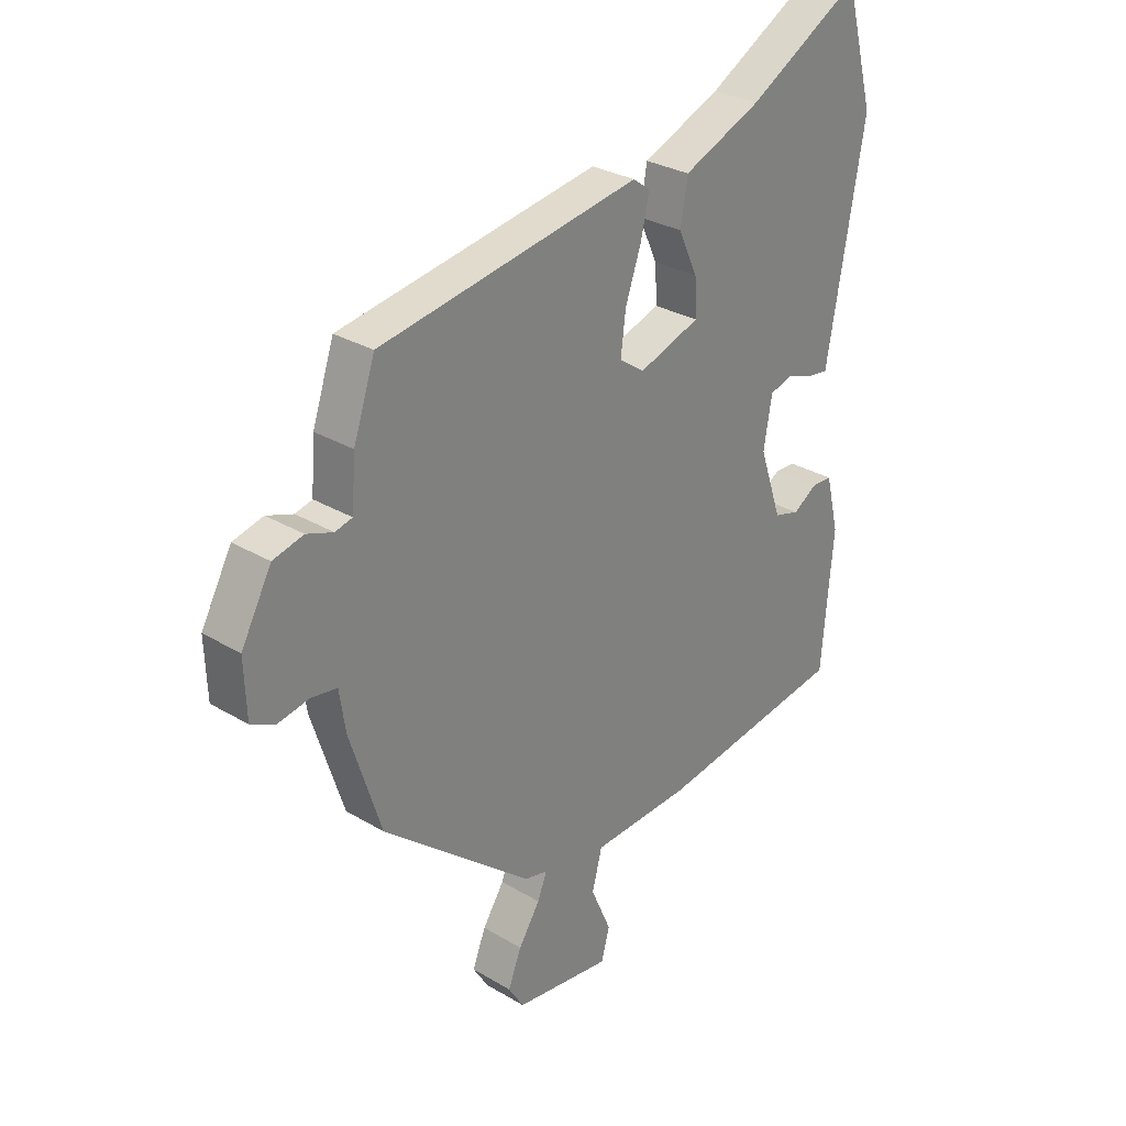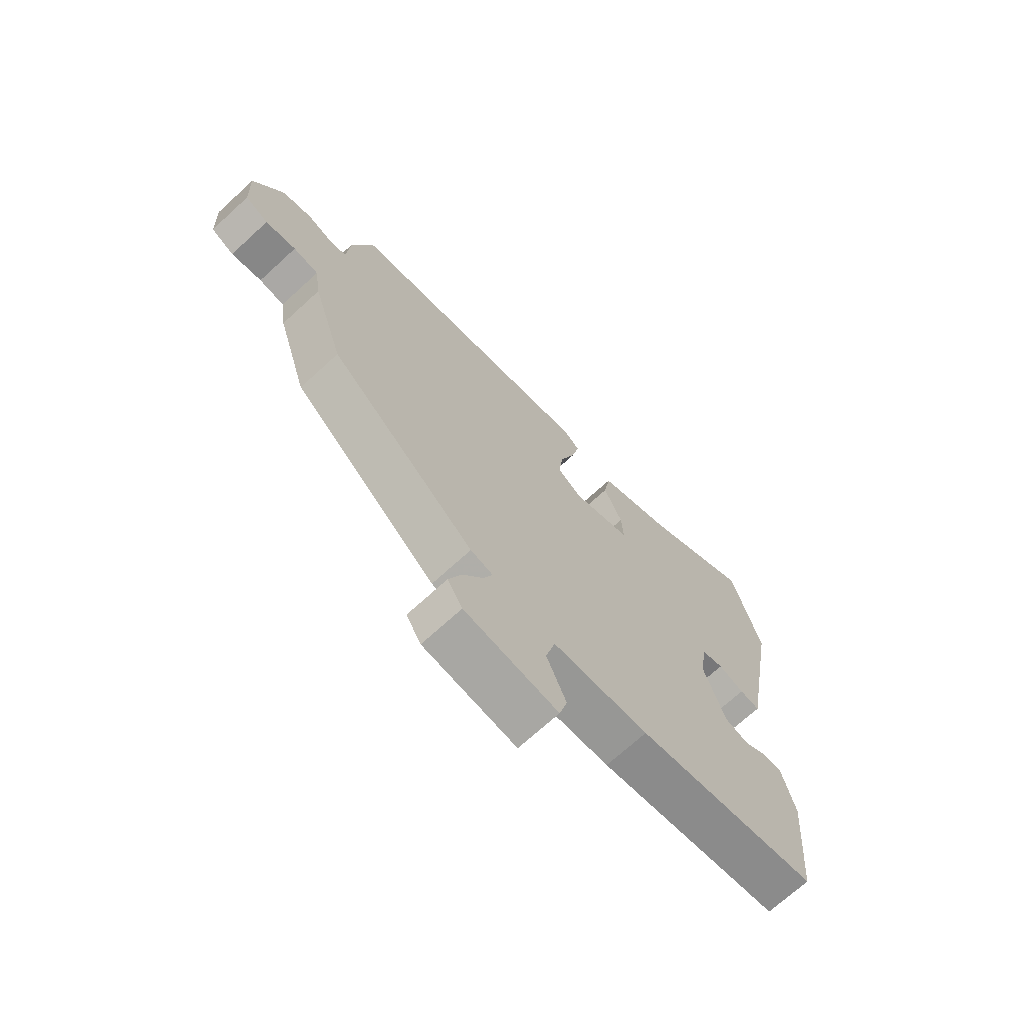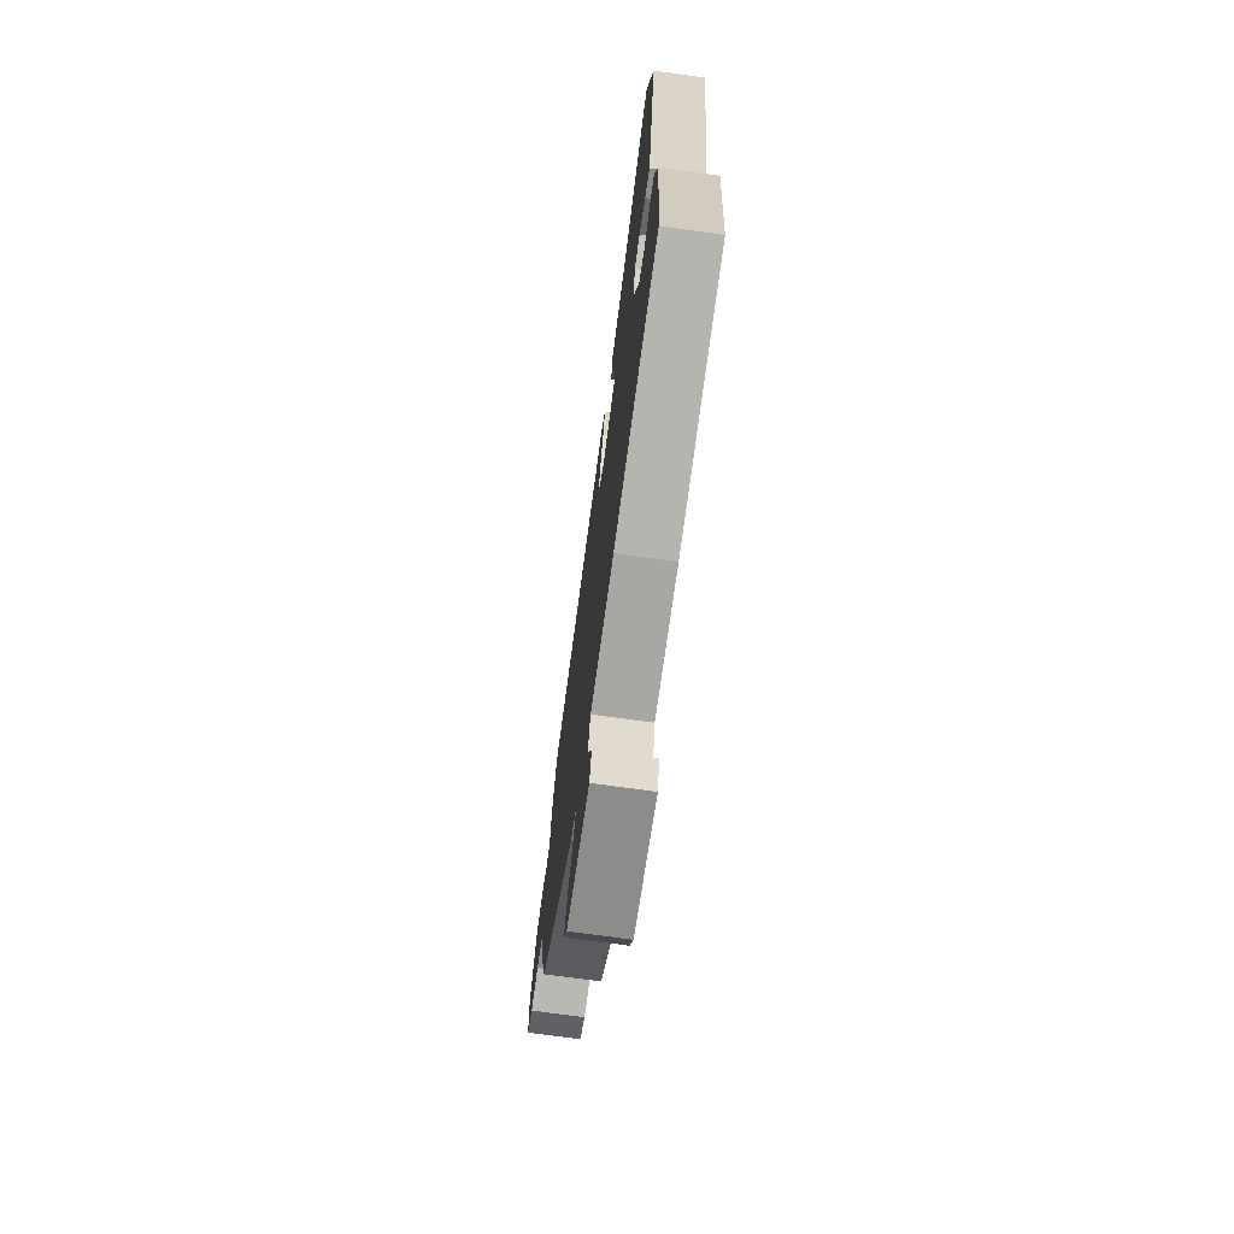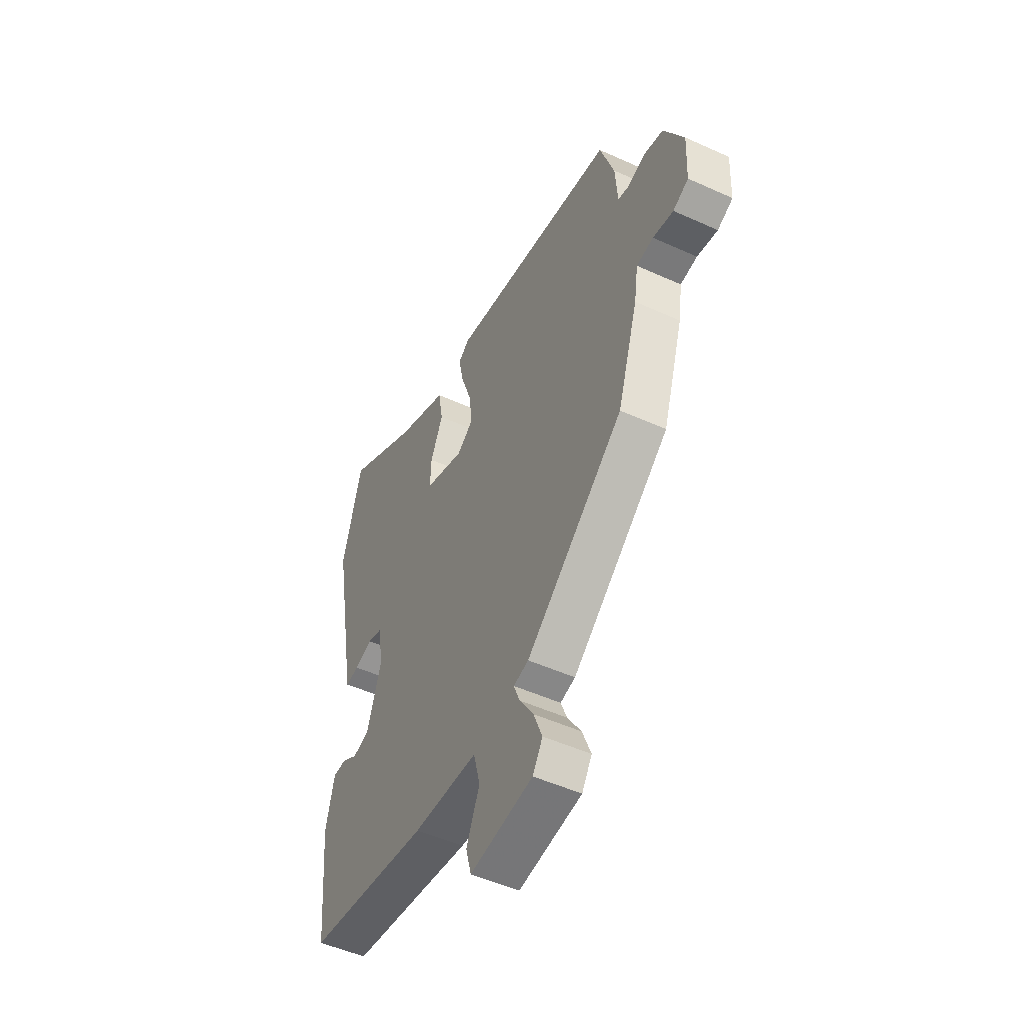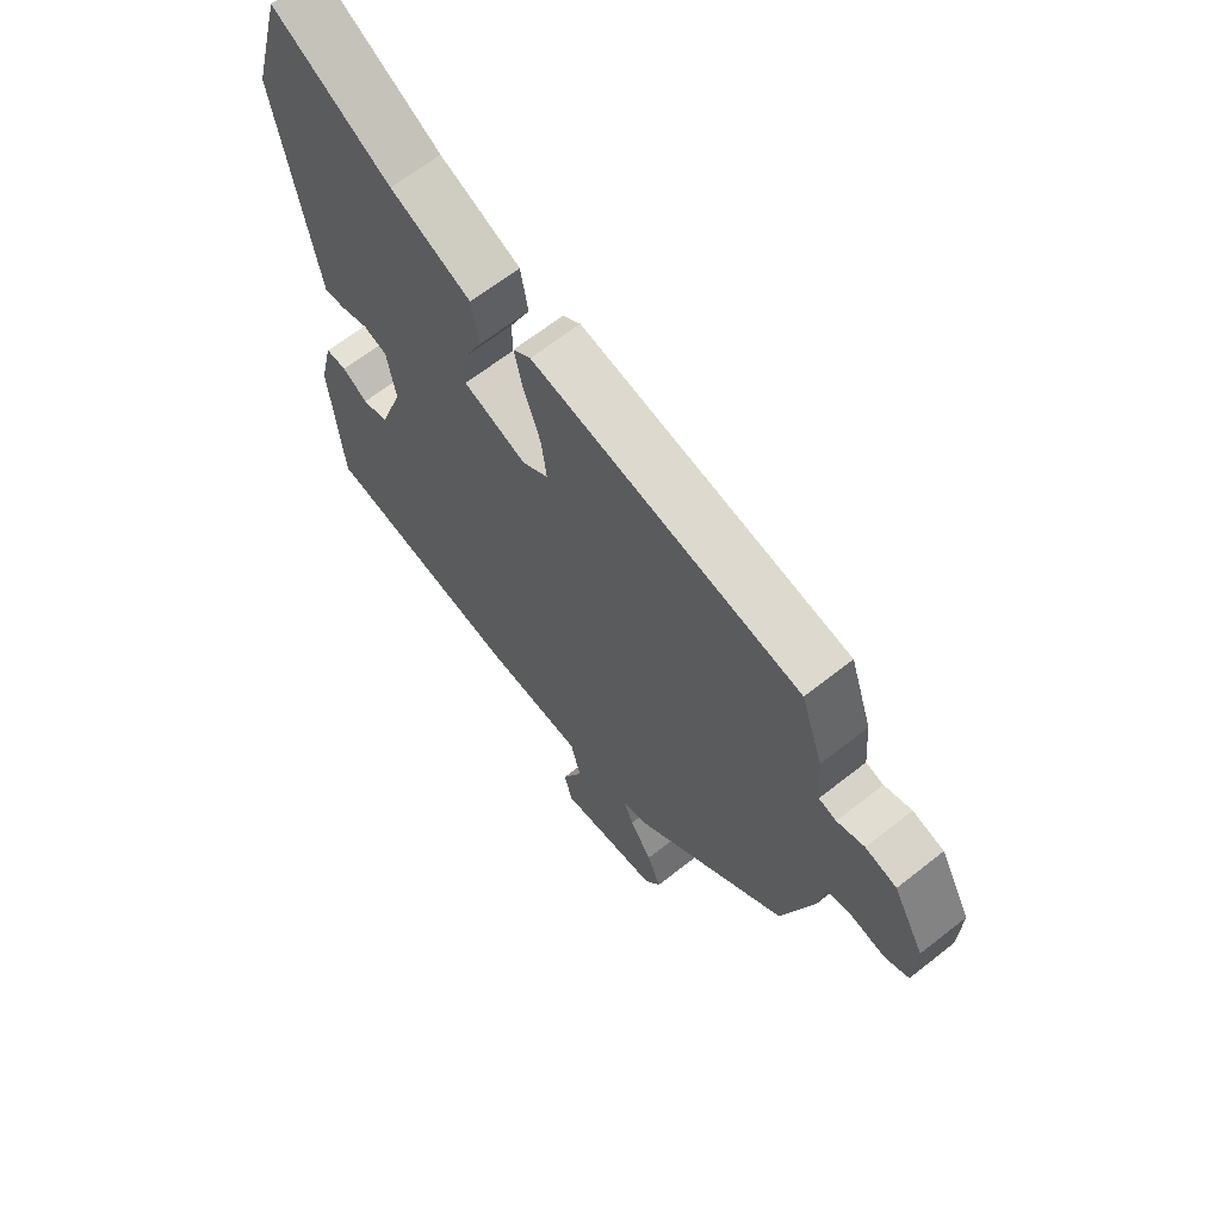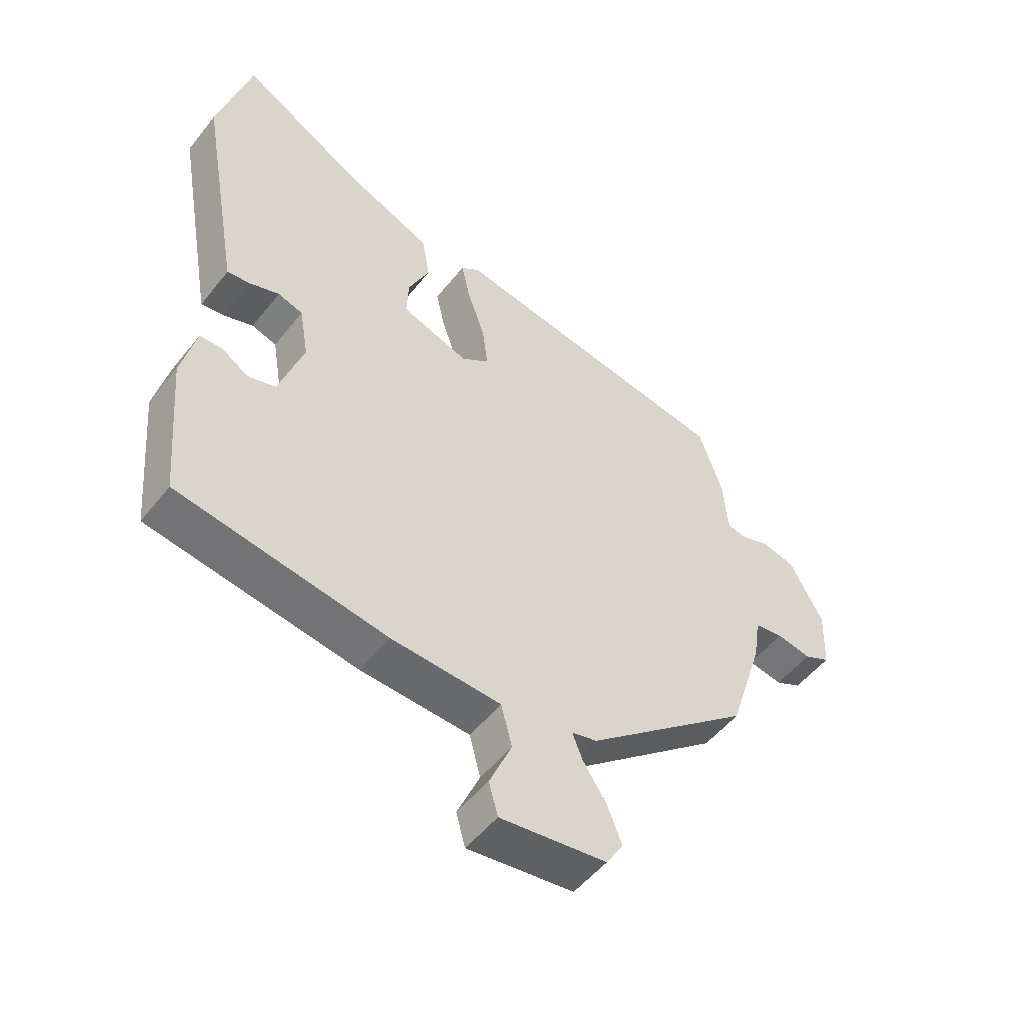
<metadata>
{"format":"obj","ext":"obj","renderer":"f3d","projection":"perspective","resolution":1024,"background":"white","views":[{"elev":29.1,"azim":131.6,"up":"+Z"},{"elev":-70.0,"azim":132.6,"up":"+Z"},{"elev":-71.6,"azim":-97.9,"up":"+Z"},{"elev":-49.9,"azim":63.4,"up":"+Z"},{"elev":64.9,"azim":51.5,"up":"+Z"},{"elev":-51.6,"azim":-37.1,"up":"+Z"}]}
</metadata>
<code>
v -0.523 0.07 0.415
v -0.469 0.07 0.613
v -0.263 0.07 0.495
v -0.121 0.07 0.435
v -0.108 0.07 0.359
v -0.143 0.07 0.283
v -0.146 0.07 0.218
v -0.035 0.07 0.18
v 0.011 0.07 0.212
v 0.002 0.07 0.284
v -0.027 0.07 0.367
v -0.042 0.07 0.435
v -0.011 0.07 0.458
v 0.461 0.07 0.379
v 0.5 0.07 0.263
v 0.507 0.07 0.174
v 0.538 0.07 0.166
v 0.586 0.07 0.183
v 0.641 0.07 0.169
v 0.696 0.07 0.068
v 0.692 0.07 -0.033
v 0.649 0.07 -0.054
v 0.592 0.07 -0.043
v 0.545 0.07 -0.05
v 0.534 0.07 -0.123
v 0.477 0.07 -0.301
v 0.204 0.07 -0.525
v 0.162 0.07 -0.535
v 0.179 0.07 -0.578
v 0.218 0.07 -0.638
v 0.242 0.07 -0.699
v 0.214 0.07 -0.744
v 0.038 0.07 -0.767
v 0.023 0.07 -0.712
v 0.06 0.07 -0.627
v 0.042 0.07 -0.557
v -0.139 0.07 -0.548
v -0.483 0.07 -0.494
v -0.504 0.07 -0.251
v -0.48 0.07 -0.152
v -0.443 0.07 -0.151
v -0.399 0.07 -0.179
v -0.353 0.07 -0.166
v -0.312 0.07 -0.045
v -0.327 0.07 0.043
v -0.368 0.07 0.056
v -0.417 0.07 0.039
v -0.455 0.07 0.034
v -0.464 0.07 0.084
v -0.523 0 0.415
v -0.469 0 0.613
v -0.263 0 0.495
v -0.121 0 0.435
v -0.108 0 0.359
v -0.143 0 0.283
v -0.146 0 0.218
v -0.035 0 0.18
v 0.011 0 0.212
v 0.002 0 0.284
v -0.027 0 0.367
v -0.042 0 0.435
v -0.011 0 0.458
v 0.461 0 0.379
v 0.5 0 0.263
v 0.507 0 0.174
v 0.538 0 0.166
v 0.586 0 0.183
v 0.641 0 0.169
v 0.696 0 0.068
v 0.692 0 -0.033
v 0.649 0 -0.054
v 0.592 0 -0.043
v 0.545 0 -0.05
v 0.534 0 -0.123
v 0.477 0 -0.301
v 0.204 0 -0.525
v 0.162 0 -0.535
v 0.179 0 -0.578
v 0.218 0 -0.638
v 0.242 0 -0.699
v 0.214 0 -0.744
v 0.038 0 -0.767
v 0.023 0 -0.712
v 0.06 0 -0.627
v 0.042 0 -0.557
v -0.139 0 -0.548
v -0.483 0 -0.494
v -0.504 0 -0.251
v -0.48 0 -0.152
v -0.443 0 -0.151
v -0.399 0 -0.179
v -0.353 0 -0.166
v -0.312 0 -0.045
v -0.327 0 0.043
v -0.368 0 0.056
v -0.417 0 0.039
v -0.455 0 0.034
v -0.464 0 0.084
f 46 47 48 49
f 46 49 1 2
f 45 46 2 3
f 44 45 3 4
f 43 44 4 5
f 39 40 41 42
f 39 42 43
f 36 37 38 39
f 36 39 43
f 32 33 34 35
f 32 35 36
f 29 30 31 32
f 28 29 32 36
f 24 25 26 27
f 24 27 28 36
f 20 21 22 23
f 20 23 24
f 17 18 19 20
f 16 17 20 24
f 13 14 15 16
f 10 11 12 13
f 9 10 13 16
f 8 9 16 24
f 43 5 6
f 43 6 7
f 24 36 43
f 7 8 24 43
f 98 97 96 95
f 51 50 98 95
f 52 51 95 94
f 53 52 94 93
f 54 53 93 92
f 91 90 89 88
f 92 91 88
f 88 87 86 85
f 92 88 85
f 84 83 82 81
f 85 84 81
f 81 80 79 78
f 85 81 78 77
f 76 75 74 73
f 85 77 76 73
f 72 71 70 69
f 73 72 69
f 69 68 67 66
f 73 69 66 65
f 65 64 63 62
f 62 61 60 59
f 65 62 59 58
f 73 65 58 57
f 55 54 92
f 56 55 92
f 92 85 73
f 92 73 57 56
f 1 50 51 2
f 2 51 52 3
f 3 52 53 4
f 4 53 54 5
f 5 54 55 6
f 6 55 56 7
f 7 56 57 8
f 8 57 58 9
f 9 58 59 10
f 10 59 60 11
f 11 60 61 12
f 12 61 62 13
f 13 62 63 14
f 14 63 64 15
f 15 64 65 16
f 16 65 66 17
f 17 66 67 18
f 18 67 68 19
f 19 68 69 20
f 20 69 70 21
f 21 70 71 22
f 22 71 72 23
f 23 72 73 24
f 24 73 74 25
f 25 74 75 26
f 26 75 76 27
f 27 76 77 28
f 28 77 78 29
f 29 78 79 30
f 30 79 80 31
f 31 80 81 32
f 32 81 82 33
f 33 82 83 34
f 34 83 84 35
f 35 84 85 36
f 36 85 86 37
f 37 86 87 38
f 38 87 88 39
f 39 88 89 40
f 40 89 90 41
f 41 90 91 42
f 42 91 92 43
f 43 92 93 44
f 44 93 94 45
f 45 94 95 46
f 46 95 96 47
f 47 96 97 48
f 48 97 98 49
f 49 98 50 1

</code>
